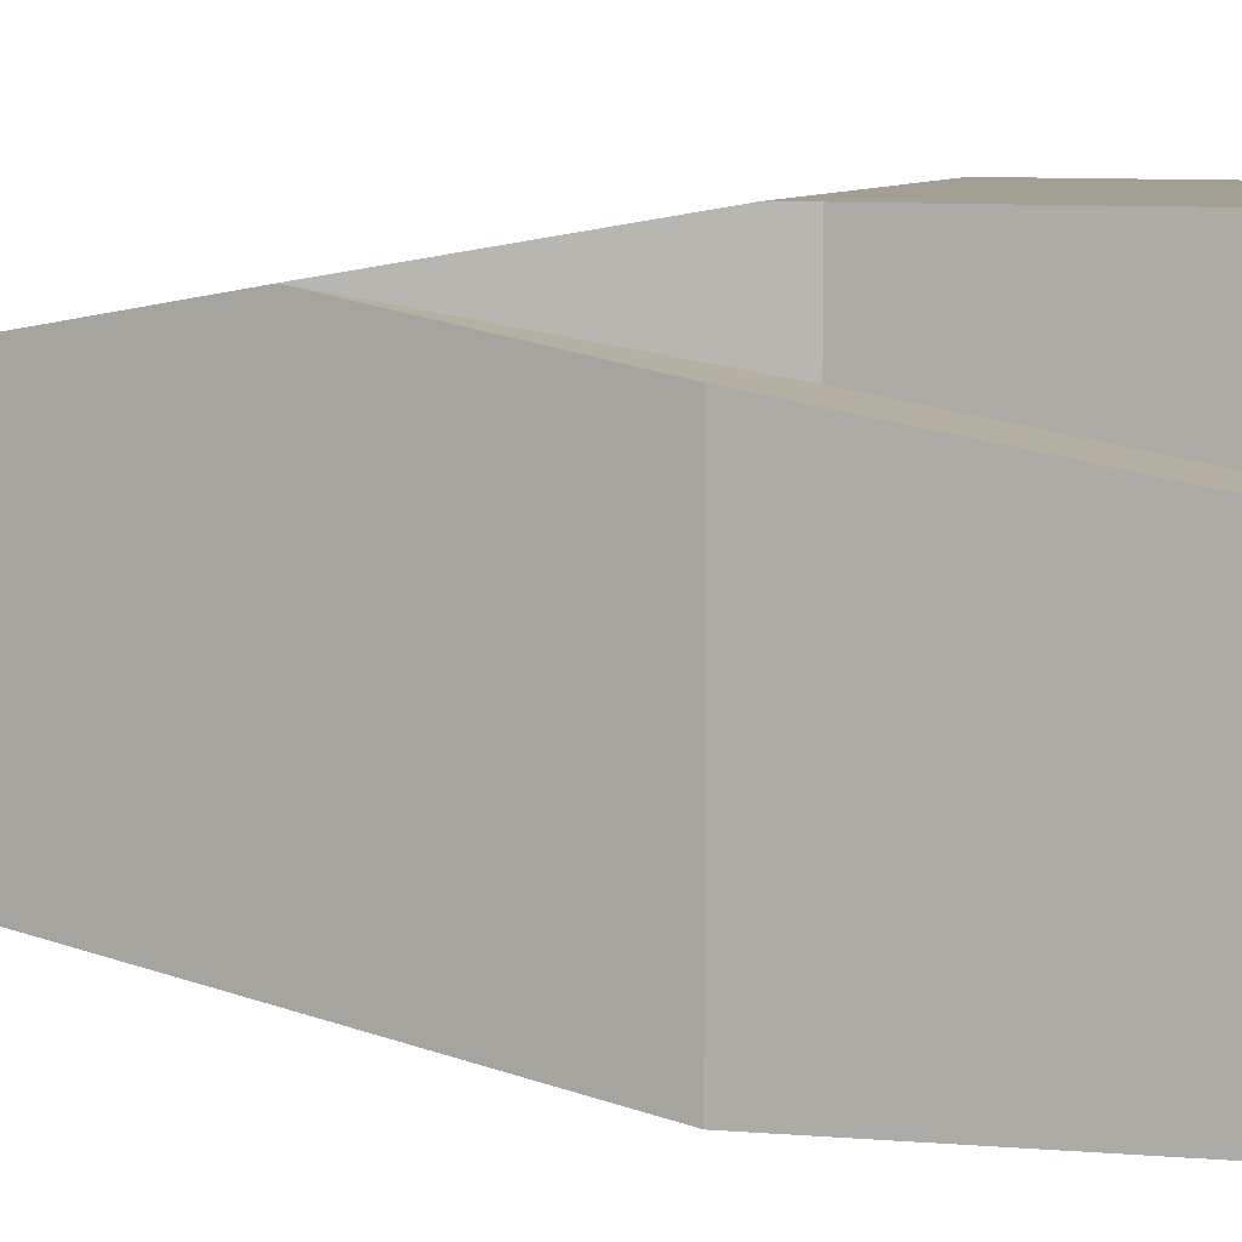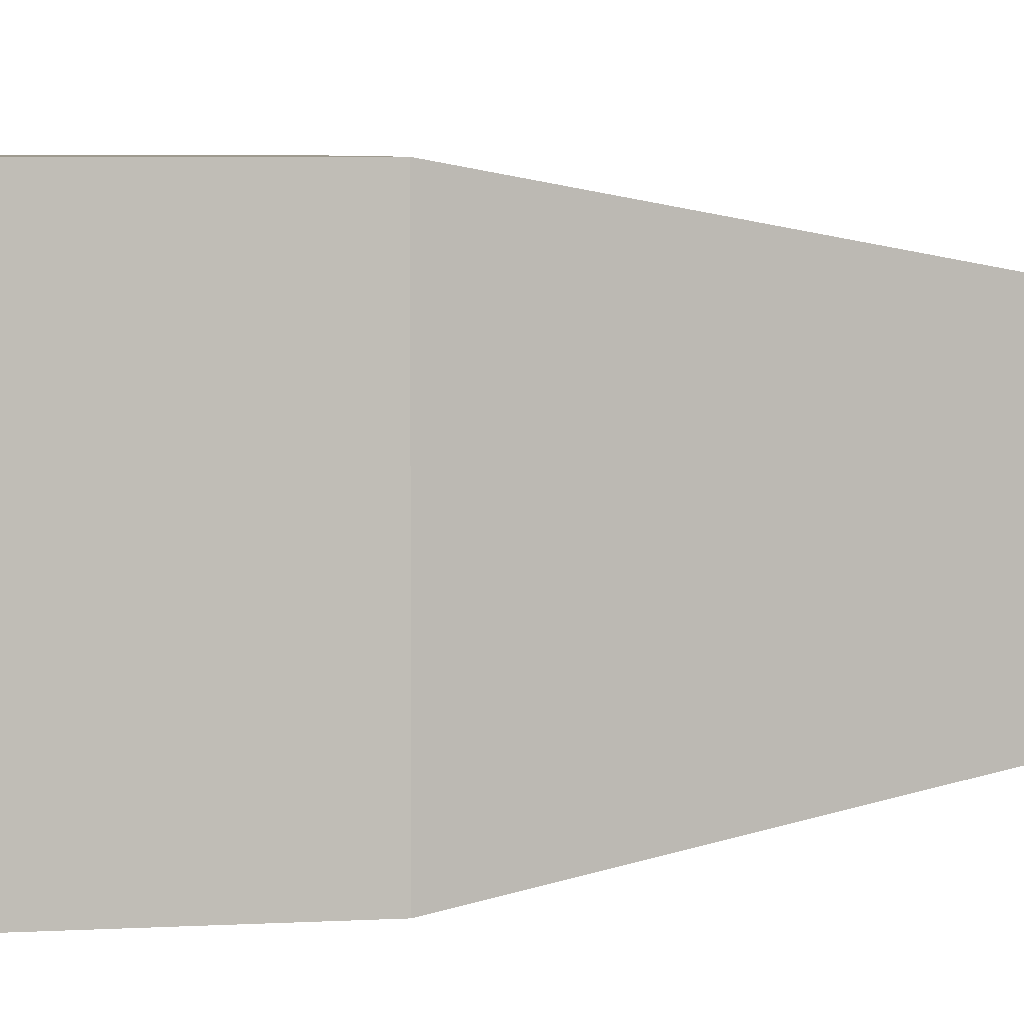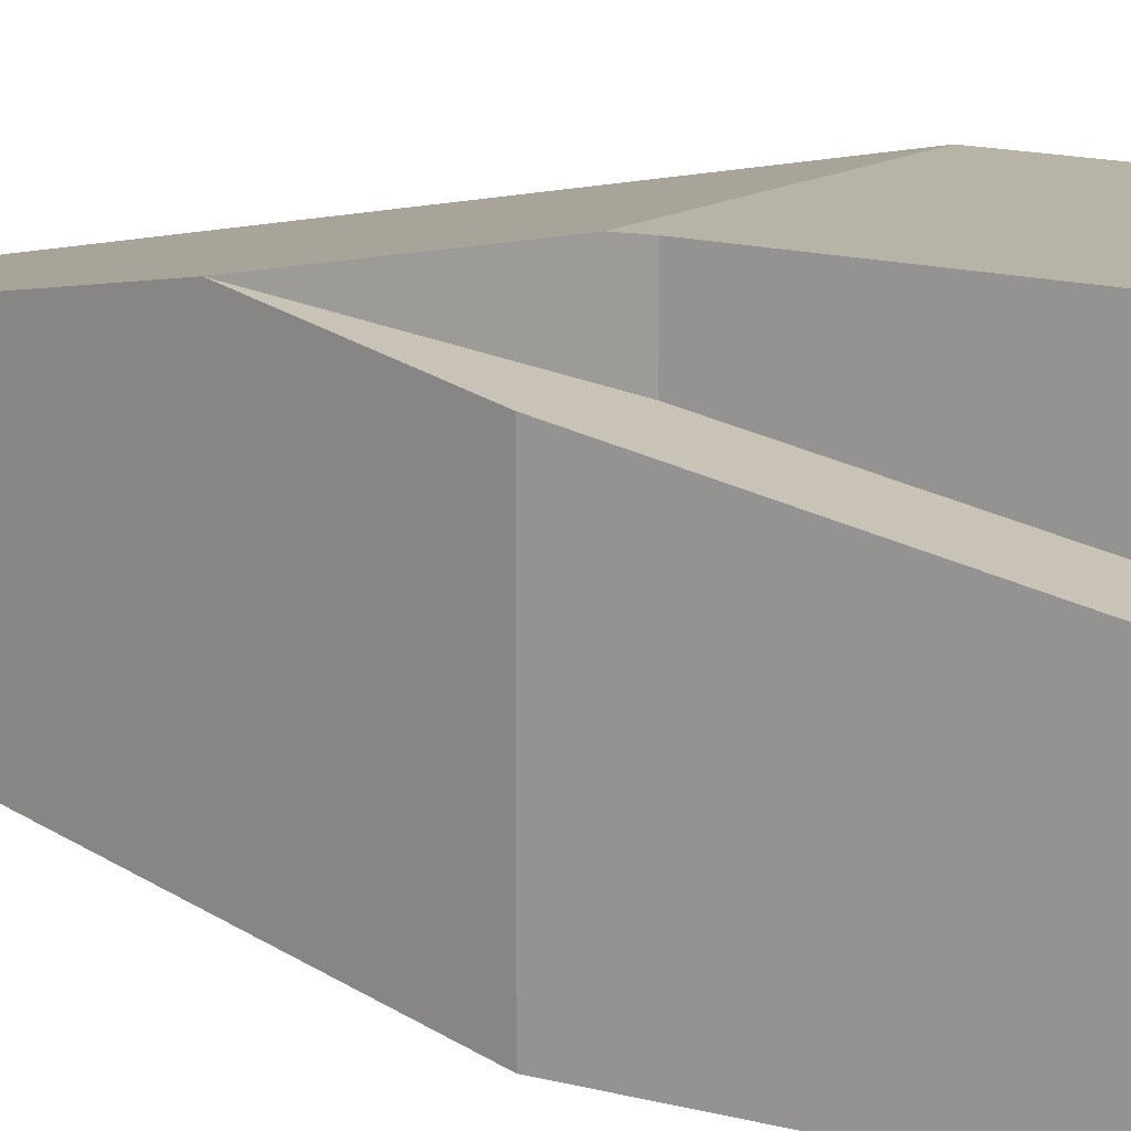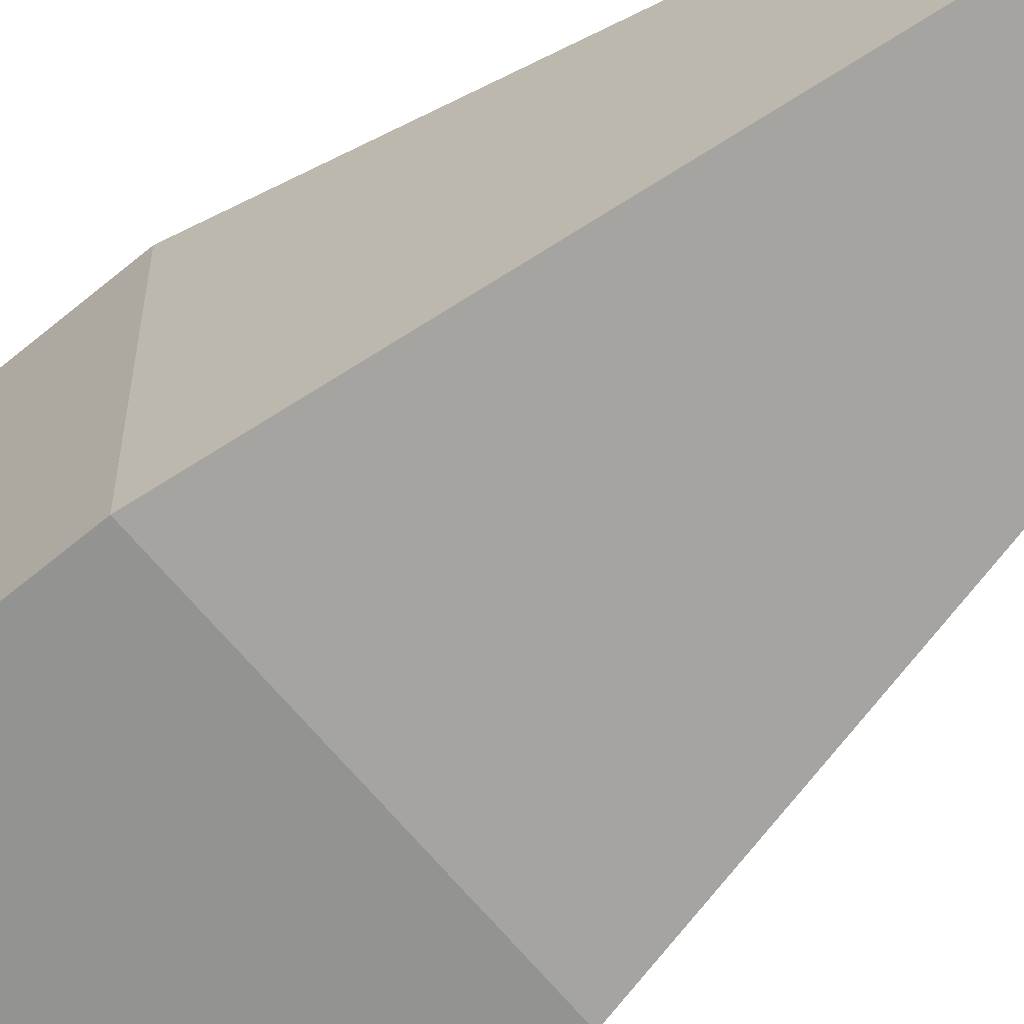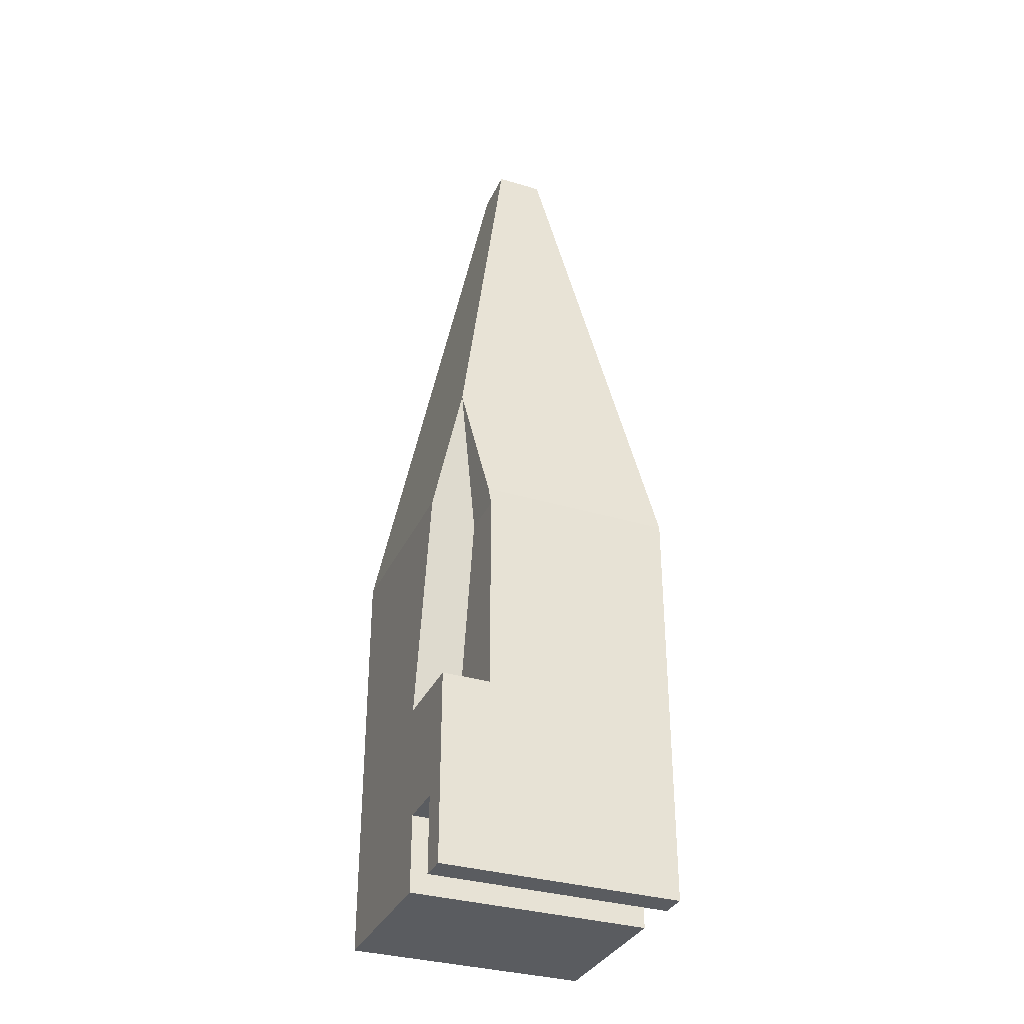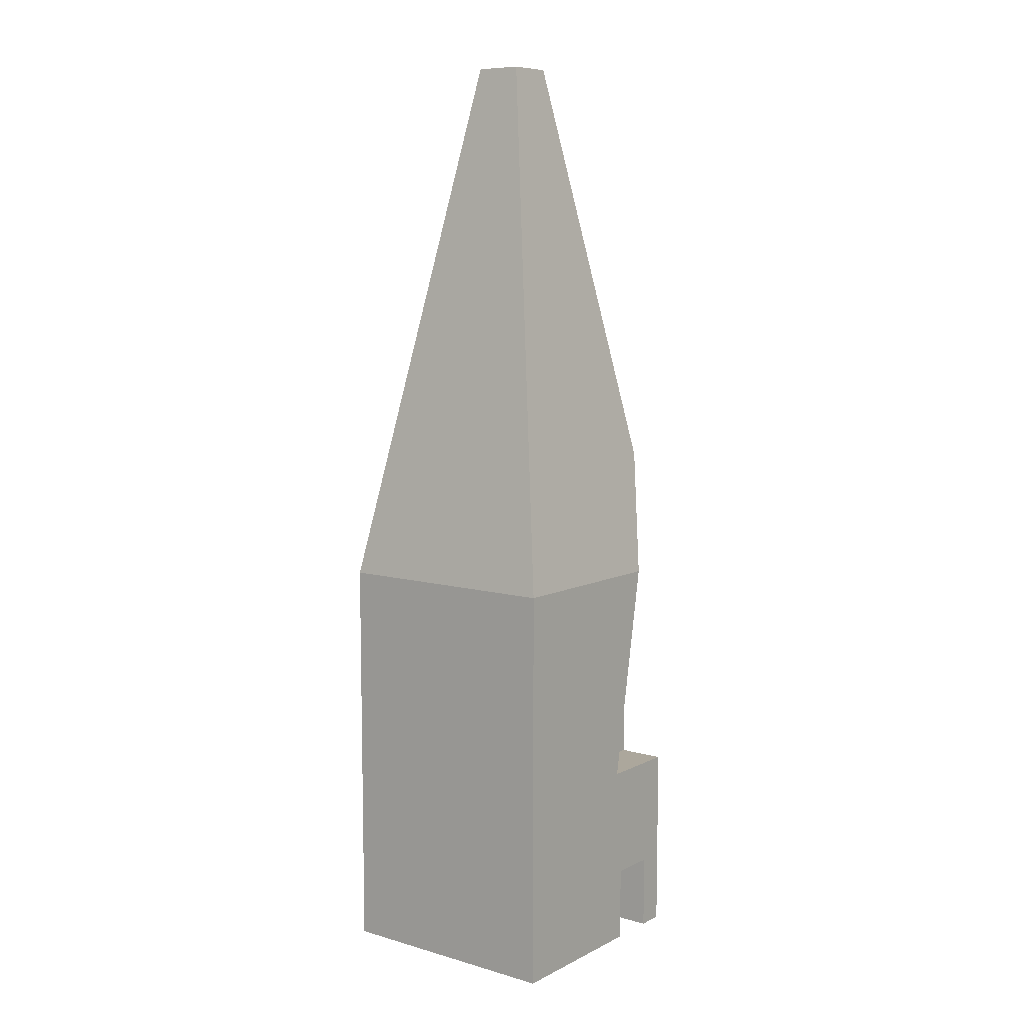
<metadata>
{"format":"obj","ext":"obj","renderer":"f3d","projection":"perspective","resolution":1024,"background":"white","views":[{"elev":5.6,"azim":-70.9,"up":"+Z"},{"elev":3.7,"azim":75.3,"up":"+Z"},{"elev":12.6,"azim":-55.8,"up":"+Z"},{"elev":-66.7,"azim":129.9,"up":"+Z"},{"elev":-33.8,"azim":-22.2,"up":"+Y"},{"elev":8.4,"azim":-142.5,"up":"+Y"}]}
</metadata>
<code>
g Body4
v -100 7 92.14
v -100 -1 92.14
v -75 -1 92.14
v -75 7 92.14
v -100 7 97.14
v -75 7 97.14
v -100 -1 97.14
v -75 -1 97.14
v -75 -1 75
v -75 42.29 75
v -75 42.29 100
v -75 -1 100
v -100 -1 75
v -95 19 91.2
v -100 19 91.2
v -100 19 100
v -95 19 100
v -97.65 55.59 97.65
v -95 40.54 95
v -95 40.54 100
v -95.31 42.29 100
v -100 42.29 95.31
v -90 99 90
v -90 99 85
v -100 42.29 75
v -85 99 85
v -85 99 90
v -100 -1 100
v -91 29.98 84
v -86 29.98 84
v -86 16 84
v -84 16 84
v -84 41.5 84
v -91 41.5 84
v -87.5 61.35 87.5
v -84 41.5 91
v -86.03 41.5 91
v -88.52 55.59 88.52
v -84 16 91
v -86 16 91
v -86 41.32 91
v -91 41.5 86.03
v -86 41.32 86
f 1 2 4
f 4 2 3
f 5 1 6
f 6 1 4
f 7 5 8
f 8 5 6
f 8 6 12
f 12 6 11
f 11 6 4
f 11 4 10
f 10 4 9
f 9 4 3
f 3 2 9
f 9 2 13
f 14 15 17
f 17 15 16
f 18 19 21
f 21 19 20
f 14 17 19
f 19 17 20
f 14 19 15
f 15 19 22
f 22 19 18
f 22 18 25
f 25 18 24
f 24 18 23
f 26 27 10
f 10 27 11
f 21 11 18
f 18 11 27
f 18 27 23
f 10 25 26
f 26 25 24
f 25 10 13
f 13 10 9
f 27 26 23
f 23 26 24
f 16 28 17
f 17 28 12
f 17 12 11
f 21 20 11
f 11 20 17
f 7 28 5
f 5 28 16
f 5 16 15
f 22 25 15
f 15 25 13
f 15 13 1
f 1 13 2
f 1 5 15
f 7 8 28
f 28 8 12
f 29 30 34
f 34 30 33
f 33 30 32
f 32 30 31
f 36 37 35
f 35 37 38
f 40 41 39
f 39 41 36
f 36 41 37
f 35 33 36
f 38 42 35
f 35 42 34
f 38 37 43
f 43 37 41
f 31 30 40
f 40 30 43
f 40 43 41
f 39 32 40
f 40 32 31
f 36 33 39
f 39 33 32
f 35 34 33
f 29 34 42
f 30 29 43
f 43 29 42
f 43 42 38

</code>
